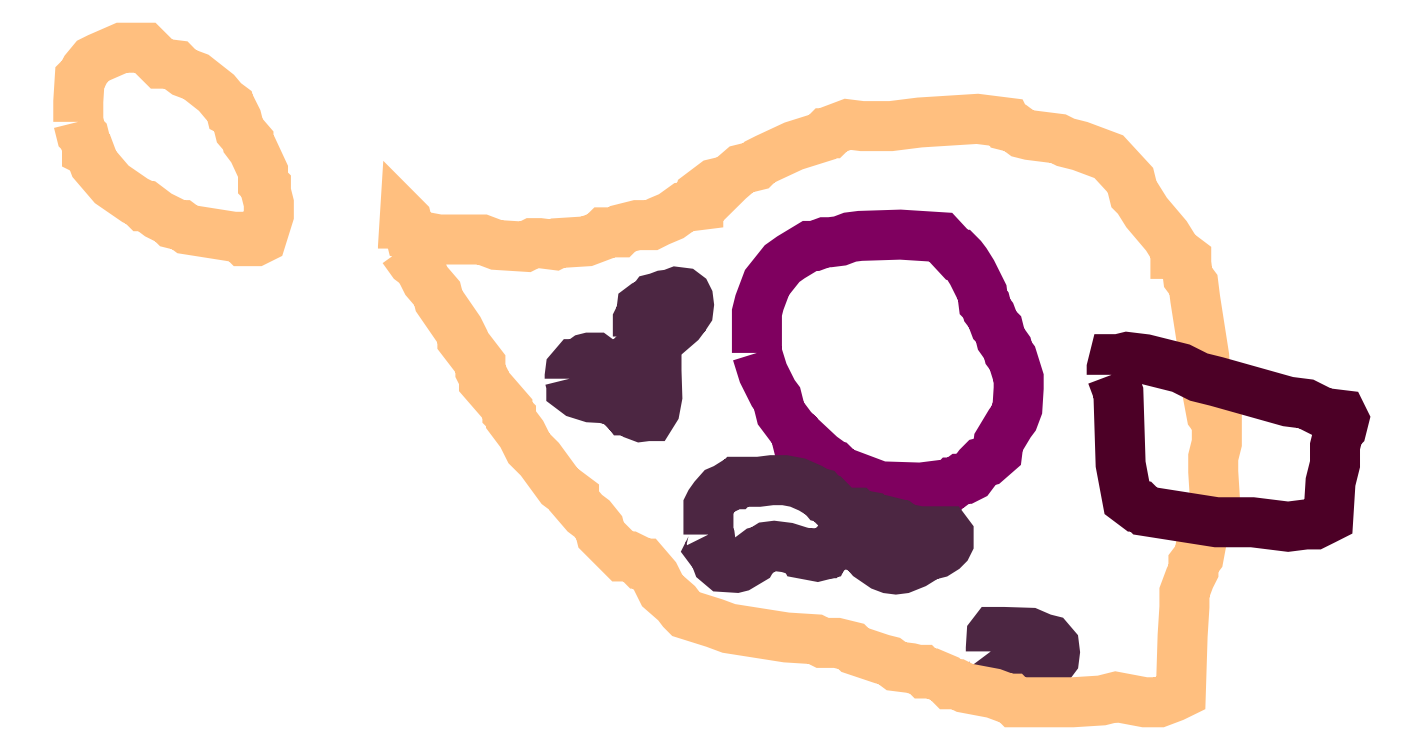
<metadata>
{"format":"dxf","ext":"dxf","renderer":"ezdxf+matplotlib","layout":"modelspace","background":"white","min_lineweight":24,"dpi":150}
</metadata>
<code>
0
SECTION
2
ENTITIES
0
POLYLINE
66
1
70
1
3
mitochondrion
0
VERTEX
10
7.4
20
10.65
30
9.48
0
VERTEX
10
7.407
20
10.63
30
9.48
0
VERTEX
10
7.418
20
10.61
30
9.48
0
VERTEX
10
7.422
20
10.6
30
9.48
0
VERTEX
10
7.425
20
10.59
30
9.48
0
VERTEX
10
7.426
20
10.59
30
9.48
0
VERTEX
10
7.435
20
10.58
30
9.48
0
VERTEX
10
7.439
20
10.57
30
9.48
0
VERTEX
10
7.442
20
10.57
30
9.48
0
VERTEX
10
7.443
20
10.56
30
9.48
0
VERTEX
10
7.449
20
10.56
30
9.48
0
VERTEX
10
7.471
20
10.54
30
9.48
0
VERTEX
10
7.481
20
10.53
30
9.48
0
VERTEX
10
7.485
20
10.53
30
9.48
0
VERTEX
10
7.487
20
10.53
30
9.48
0
VERTEX
10
7.492
20
10.52
30
9.48
0
VERTEX
10
7.536
20
10.51
30
9.48
0
VERTEX
10
7.581
20
10.5
30
9.48
0
VERTEX
10
7.603
20
10.51
30
9.48
0
VERTEX
10
7.614
20
10.51
30
9.48
0
VERTEX
10
7.617
20
10.51
30
9.48
0
VERTEX
10
7.62
20
10.51
30
9.48
0
VERTEX
10
7.625
20
10.51
30
9.48
0
VERTEX
10
7.631
20
10.51
30
9.48
0
VERTEX
10
7.636
20
10.52
30
9.48
0
VERTEX
10
7.645
20
10.53
30
9.48
0
VERTEX
10
7.649
20
10.53
30
9.48
0
VERTEX
10
7.654
20
10.53
30
9.48
0
VERTEX
10
7.665
20
10.54
30
9.48
0
VERTEX
10
7.667
20
10.55
30
9.48
0
VERTEX
10
7.679
20
10.58
30
9.48
0
VERTEX
10
7.684
20
10.58
30
9.48
0
VERTEX
10
7.688
20
10.59
30
9.48
0
VERTEX
10
7.689
20
10.61
30
9.48
0
VERTEX
10
7.689
20
10.63
30
9.48
0
VERTEX
10
7.682
20
10.65
30
9.48
0
VERTEX
10
7.678
20
10.65
30
9.48
0
VERTEX
10
7.677
20
10.66
30
9.48
0
VERTEX
10
7.67
20
10.67
30
9.48
0
VERTEX
10
7.667
20
10.68
30
9.48
0
VERTEX
10
7.663
20
10.68
30
9.48
0
VERTEX
10
7.658
20
10.7
30
9.48
0
VERTEX
10
7.654
20
10.7
30
9.48
0
VERTEX
10
7.653
20
10.71
30
9.48
0
VERTEX
10
7.65
20
10.71
30
9.48
0
VERTEX
10
7.649
20
10.72
30
9.48
0
VERTEX
10
7.638
20
10.74
30
9.48
0
VERTEX
10
7.631
20
10.75
30
9.48
0
VERTEX
10
7.627
20
10.76
30
9.48
0
VERTEX
10
7.624
20
10.76
30
9.48
0
VERTEX
10
7.621
20
10.76
30
9.48
0
VERTEX
10
7.603
20
10.78
30
9.48
0
VERTEX
10
7.558
20
10.78
30
9.48
0
VERTEX
10
7.514
20
10.78
30
9.48
0
VERTEX
10
7.503
20
10.78
30
9.48
0
VERTEX
10
7.492
20
10.78
30
9.48
0
VERTEX
10
7.481
20
10.78
30
9.48
0
VERTEX
10
7.475
20
10.78
30
9.48
0
VERTEX
10
7.464
20
10.77
30
9.48
0
VERTEX
10
7.458
20
10.77
30
9.48
0
VERTEX
10
7.437
20
10.76
30
9.48
0
VERTEX
10
7.428
20
10.75
30
9.48
0
VERTEX
10
7.411
20
10.73
30
9.48
0
VERTEX
10
7.403
20
10.71
30
9.48
0
VERTEX
10
7.4
20
10.7
30
9.48
0
VERTEX
10
7.4
20
10.65
30
9.48
0
SEQEND
0
POLYLINE
66
1
70
1
3
endoplasmic_reticulum
0
VERTEX
10
7.658
20
10.32
30
9.48
0
VERTEX
10
7.661
20
10.32
30
9.48
0
VERTEX
10
7.662
20
10.32
30
9.48
0
VERTEX
10
7.667
20
10.31
30
9.48
0
VERTEX
10
7.682
20
10.3
30
9.48
0
VERTEX
10
7.689
20
10.3
30
9.48
0
VERTEX
10
7.703
20
10.3
30
9.48
0
VERTEX
10
7.71
20
10.3
30
9.48
0
VERTEX
10
7.712
20
10.31
30
9.48
0
VERTEX
10
7.719
20
10.31
30
9.48
0
VERTEX
10
7.726
20
10.31
30
9.48
0
VERTEX
10
7.728
20
10.32
30
9.48
0
VERTEX
10
7.729
20
10.32
30
9.48
0
VERTEX
10
7.728
20
10.33
30
9.48
0
VERTEX
10
7.723
20
10.34
30
9.48
0
VERTEX
10
7.716
20
10.34
30
9.48
0
VERTEX
10
7.701
20
10.34
30
9.48
0
VERTEX
10
7.673
20
10.35
30
9.48
0
VERTEX
10
7.665
20
10.35
30
9.48
0
VERTEX
10
7.662
20
10.35
30
9.48
0
VERTEX
10
7.659
20
10.34
30
9.48
0
VERTEX
10
7.658
20
10.33
30
9.48
0
VERTEX
10
7.658
20
10.32
30
9.48
0
SEQEND
0
POLYLINE
66
1
70
1
3
endoplasmic_reticulum
0
VERTEX
10
7.346
20
10.45
30
9.48
0
VERTEX
10
7.348
20
10.45
30
9.48
0
VERTEX
10
7.349
20
10.44
30
9.48
0
VERTEX
10
7.349
20
10.44
30
9.48
0
VERTEX
10
7.348
20
10.44
30
9.48
0
VERTEX
10
7.353
20
10.43
30
9.48
0
VERTEX
10
7.356
20
10.42
30
9.48
0
VERTEX
10
7.362
20
10.42
30
9.48
0
VERTEX
10
7.377
20
10.42
30
9.48
0
VERTEX
10
7.38
20
10.42
30
9.48
0
VERTEX
10
7.394
20
10.43
30
9.48
0
VERTEX
10
7.397
20
10.43
30
9.48
0
VERTEX
10
7.401
20
10.43
30
9.48
0
VERTEX
10
7.405
20
10.43
30
9.48
0
VERTEX
10
7.412
20
10.44
30
9.48
0
VERTEX
10
7.419
20
10.44
30
9.48
0
VERTEX
10
7.433
20
10.44
30
9.48
0
VERTEX
10
7.448
20
10.43
30
9.48
0
VERTEX
10
7.451
20
10.43
30
9.48
0
VERTEX
10
7.452
20
10.43
30
9.48
0
VERTEX
10
7.466
20
10.43
30
9.48
0
VERTEX
10
7.474
20
10.43
30
9.48
0
VERTEX
10
7.474
20
10.43
30
9.48
0
VERTEX
10
7.476
20
10.43
30
9.48
0
VERTEX
10
7.483
20
10.44
30
9.48
0
VERTEX
10
7.49
20
10.44
30
9.48
0
VERTEX
10
7.497
20
10.44
30
9.48
0
VERTEX
10
7.5
20
10.44
30
9.48
0
VERTEX
10
7.504
20
10.44
30
9.48
0
VERTEX
10
7.506
20
10.44
30
9.48
0
VERTEX
10
7.512
20
10.44
30
9.48
0
VERTEX
10
7.519
20
10.43
30
9.48
0
VERTEX
10
7.525
20
10.43
30
9.48
0
VERTEX
10
7.539
20
10.42
30
9.48
0
VERTEX
10
7.546
20
10.42
30
9.48
0
VERTEX
10
7.553
20
10.41
30
9.48
0
VERTEX
10
7.561
20
10.42
30
9.48
0
VERTEX
10
7.574
20
10.42
30
9.48
0
VERTEX
10
7.588
20
10.43
30
9.48
0
VERTEX
10
7.596
20
10.43
30
9.48
0
VERTEX
10
7.599
20
10.43
30
9.48
0
VERTEX
10
7.606
20
10.44
30
9.48
0
VERTEX
10
7.61
20
10.44
30
9.48
0
VERTEX
10
7.612
20
10.44
30
9.48
0
VERTEX
10
7.612
20
10.45
30
9.48
0
VERTEX
10
7.612
20
10.45
30
9.48
0
VERTEX
10
7.609
20
10.46
30
9.48
0
VERTEX
10
7.58
20
10.46
30
9.48
0
VERTEX
10
7.566
20
10.46
30
9.48
0
VERTEX
10
7.562
20
10.46
30
9.48
0
VERTEX
10
7.559
20
10.46
30
9.48
0
VERTEX
10
7.555
20
10.46
30
9.48
0
VERTEX
10
7.553
20
10.47
30
9.48
0
VERTEX
10
7.538
20
10.47
30
9.48
0
VERTEX
10
7.531
20
10.47
30
9.48
0
VERTEX
10
7.527
20
10.47
30
9.48
0
VERTEX
10
7.526
20
10.47
30
9.48
0
VERTEX
10
7.511
20
10.48
30
9.48
0
VERTEX
10
7.509
20
10.48
30
9.48
0
VERTEX
10
7.502
20
10.48
30
9.48
0
VERTEX
10
7.501
20
10.48
30
9.48
0
VERTEX
10
7.505
20
10.47
30
9.48
0
VERTEX
10
7.498
20
10.47
30
9.48
0
VERTEX
10
7.494
20
10.47
30
9.48
0
VERTEX
10
7.49
20
10.48
30
9.48
0
VERTEX
10
7.483
20
10.49
30
9.48
0
VERTEX
10
7.482
20
10.49
30
9.48
0
VERTEX
10
7.478
20
10.49
30
9.48
0
VERTEX
10
7.474
20
10.49
30
9.48
0
VERTEX
10
7.47
20
10.5
30
9.48
0
VERTEX
10
7.466
20
10.5
30
9.48
0
VERTEX
10
7.459
20
10.5
30
9.48
0
VERTEX
10
7.445
20
10.51
30
9.48
0
VERTEX
10
7.431
20
10.51
30
9.48
0
VERTEX
10
7.416
20
10.51
30
9.48
0
VERTEX
10
7.402
20
10.51
30
9.48
0
VERTEX
10
7.388
20
10.51
30
9.48
0
VERTEX
10
7.38
20
10.51
30
9.48
0
VERTEX
10
7.379
20
10.51
30
9.48
0
VERTEX
10
7.376
20
10.51
30
9.48
0
VERTEX
10
7.372
20
10.51
30
9.48
0
VERTEX
10
7.365
20
10.5
30
9.48
0
VERTEX
10
7.359
20
10.5
30
9.48
0
VERTEX
10
7.353
20
10.49
30
9.48
0
VERTEX
10
7.348
20
10.49
30
9.48
0
VERTEX
10
7.346
20
10.48
30
9.48
0
VERTEX
10
7.346
20
10.46
30
9.48
0
VERTEX
10
7.346
20
10.45
30
9.48
0
SEQEND
0
POLYLINE
66
1
70
1
3
endoplasmic_reticulum
0
VERTEX
10
7.268
20
10.67
30
9.48
0
VERTEX
10
7.273
20
10.67
30
9.48
0
VERTEX
10
7.28
20
10.67
30
9.48
0
VERTEX
10
7.287
20
10.67
30
9.48
0
VERTEX
10
7.291
20
10.67
30
9.48
0
VERTEX
10
7.294
20
10.67
30
9.48
0
VERTEX
10
7.301
20
10.68
30
9.48
0
VERTEX
10
7.315
20
10.69
30
9.48
0
VERTEX
10
7.318
20
10.69
30
9.48
0
VERTEX
10
7.319
20
10.69
30
9.48
0
VERTEX
10
7.322
20
10.7
30
9.48
0
VERTEX
10
7.324
20
10.7
30
9.48
0
VERTEX
10
7.325
20
10.71
30
9.48
0
VERTEX
10
7.324
20
10.71
30
9.48
0
VERTEX
10
7.322
20
10.72
30
9.48
0
VERTEX
10
7.319
20
10.72
30
9.48
0
VERTEX
10
7.311
20
10.72
30
9.48
0
VERTEX
10
7.304
20
10.72
30
9.48
0
VERTEX
10
7.297
20
10.72
30
9.48
0
VERTEX
10
7.29
20
10.71
30
9.48
0
VERTEX
10
7.286
20
10.71
30
9.48
0
VERTEX
10
7.284
20
10.71
30
9.48
0
VERTEX
10
7.276
20
10.71
30
9.48
0
VERTEX
10
7.273
20
10.7
30
9.48
0
VERTEX
10
7.272
20
10.7
30
9.48
0
VERTEX
10
7.268
20
10.69
30
9.48
0
VERTEX
10
7.268
20
10.68
30
9.48
0
VERTEX
10
7.268
20
10.67
30
9.48
0
SEQEND
0
POLYLINE
66
1
70
1
3
endoplasmic_reticulum
0
VERTEX
10
7.193
20
10.62
30
9.48
0
VERTEX
10
7.195
20
10.62
30
9.48
0
VERTEX
10
7.195
20
10.61
30
9.48
0
VERTEX
10
7.202
20
10.61
30
9.48
0
VERTEX
10
7.216
20
10.6
30
9.48
0
VERTEX
10
7.231
20
10.6
30
9.48
0
VERTEX
10
7.238
20
10.6
30
9.48
0
VERTEX
10
7.241
20
10.6
30
9.48
0
VERTEX
10
7.249
20
10.6
30
9.48
0
VERTEX
10
7.251
20
10.59
30
9.48
0
VERTEX
10
7.253
20
10.59
30
9.48
0
VERTEX
10
7.256
20
10.59
30
9.48
0
VERTEX
10
7.258
20
10.59
30
9.48
0
VERTEX
10
7.265
20
10.59
30
9.48
0
VERTEX
10
7.272
20
10.58
30
9.48
0
VERTEX
10
7.279
20
10.58
30
9.48
0
VERTEX
10
7.283
20
10.58
30
9.48
0
VERTEX
10
7.287
20
10.59
30
9.48
0
VERTEX
10
7.29
20
10.61
30
9.48
0
VERTEX
10
7.289
20
10.63
30
9.48
0
VERTEX
10
7.289
20
10.64
30
9.48
0
VERTEX
10
7.289
20
10.64
30
9.48
0
VERTEX
10
7.284
20
10.65
30
9.48
0
VERTEX
10
7.27
20
10.65
30
9.48
0
VERTEX
10
7.263
20
10.65
30
9.48
0
VERTEX
10
7.26
20
10.65
30
9.48
0
VERTEX
10
7.257
20
10.63
30
9.48
0
VERTEX
10
7.256
20
10.63
30
9.48
0
VERTEX
10
7.252
20
10.63
30
9.48
0
VERTEX
10
7.246
20
10.63
30
9.48
0
VERTEX
10
7.239
20
10.64
30
9.48
0
VERTEX
10
7.235
20
10.64
30
9.48
0
VERTEX
10
7.222
20
10.65
30
9.48
0
VERTEX
10
7.215
20
10.65
30
9.48
0
VERTEX
10
7.211
20
10.65
30
9.48
0
VERTEX
10
7.205
20
10.64
30
9.48
0
VERTEX
10
7.203
20
10.64
30
9.48
0
VERTEX
10
7.199
20
10.64
30
9.48
0
VERTEX
10
7.194
20
10.63
30
9.48
0
VERTEX
10
7.193
20
10.63
30
9.48
0
VERTEX
10
7.193
20
10.63
30
9.48
0
SEQEND
0
POLYLINE
66
1
70
1
3
contour
0
VERTEX
10
6.65
20
10.91
30
9.48
0
VERTEX
10
6.653
20
10.9
30
9.48
0
VERTEX
10
6.656
20
10.89
30
9.48
0
VERTEX
10
6.66
20
10.88
30
9.48
0
VERTEX
10
6.66
20
10.88
30
9.48
0
VERTEX
10
6.663
20
10.88
30
9.48
0
VERTEX
10
6.668
20
10.86
30
9.48
0
VERTEX
10
6.687
20
10.84
30
9.48
0
VERTEX
10
6.713
20
10.82
30
9.48
0
VERTEX
10
6.719
20
10.82
30
9.48
0
VERTEX
10
6.722
20
10.82
30
9.48
0
VERTEX
10
6.726
20
10.82
30
9.48
0
VERTEX
10
6.738
20
10.81
30
9.48
0
VERTEX
10
6.751
20
10.8
30
9.48
0
VERTEX
10
6.755
20
10.8
30
9.48
0
VERTEX
10
6.761
20
10.79
30
9.48
0
VERTEX
10
6.764
20
10.79
30
9.48
0
VERTEX
10
6.771
20
10.79
30
9.48
0
VERTEX
10
6.822
20
10.78
30
9.48
0
VERTEX
10
6.828
20
10.78
30
9.48
0
VERTEX
10
6.833
20
10.78
30
9.48
0
VERTEX
10
6.846
20
10.78
30
9.48
0
VERTEX
10
6.853
20
10.78
30
9.48
0
VERTEX
10
6.861
20
10.81
30
9.48
0
VERTEX
10
6.861
20
10.82
30
9.48
0
VERTEX
10
6.857
20
10.83
30
9.48
0
VERTEX
10
6.857
20
10.84
30
9.48
0
VERTEX
10
6.854
20
10.84
30
9.48
0
VERTEX
10
6.854
20
10.85
30
9.48
0
VERTEX
10
6.843
20
10.88
30
9.48
0
VERTEX
10
6.838
20
10.88
30
9.48
0
VERTEX
10
6.838
20
10.89
30
9.48
0
VERTEX
10
6.828
20
10.9
30
9.48
0
VERTEX
10
6.825
20
10.91
30
9.48
0
VERTEX
10
6.822
20
10.92
30
9.48
0
VERTEX
10
6.819
20
10.92
30
9.48
0
VERTEX
10
6.817
20
10.93
30
9.48
0
VERTEX
10
6.811
20
10.93
30
9.48
0
VERTEX
10
6.803
20
10.94
30
9.48
0
VERTEX
10
6.78
20
10.96
30
9.48
0
VERTEX
10
6.767
20
10.96
30
9.48
0
VERTEX
10
6.761
20
10.97
30
9.48
0
VERTEX
10
6.758
20
10.97
30
9.48
0
VERTEX
10
6.745
20
10.97
30
9.48
0
VERTEX
10
6.742
20
10.97
30
9.48
0
VERTEX
10
6.729
20
10.99
30
9.48
0
VERTEX
10
6.724
20
10.99
30
9.48
0
VERTEX
10
6.698
20
10.99
30
9.48
0
VERTEX
10
6.673
20
10.98
30
9.48
0
VERTEX
10
6.666
20
10.98
30
9.48
0
VERTEX
10
6.658
20
10.97
30
9.48
0
VERTEX
10
6.655
20
10.96
30
9.48
0
VERTEX
10
6.652
20
10.96
30
9.48
0
VERTEX
10
6.65
20
10.93
30
9.48
0
VERTEX
10
6.65
20
10.92
30
9.48
0
VERTEX
10
6.65
20
10.91
30
9.48
0
VERTEX
10
6.65
20
10.91
30
9.48
0
SEQEND
0
POLYLINE
66
1
70
1
3
contour
0
VERTEX
10
7.009
20
10.77
30
9.48
0
VERTEX
10
7.019
20
10.75
30
9.48
0
VERTEX
10
7.027
20
10.75
30
9.48
0
VERTEX
10
7.035
20
10.73
30
9.48
0
VERTEX
10
7.047
20
10.72
30
9.48
0
VERTEX
10
7.049
20
10.71
30
9.48
0
VERTEX
10
7.07
20
10.68
30
9.48
0
VERTEX
10
7.074
20
10.67
30
9.48
0
VERTEX
10
7.074
20
10.67
30
9.48
0
VERTEX
10
7.094
20
10.64
30
9.48
0
VERTEX
10
7.094
20
10.63
30
9.48
0
VERTEX
10
7.098
20
10.63
30
9.48
0
VERTEX
10
7.098
20
10.62
30
9.48
0
VERTEX
10
7.124
20
10.59
30
9.48
0
VERTEX
10
7.124
20
10.59
30
9.48
0
VERTEX
10
7.128
20
10.58
30
9.48
0
VERTEX
10
7.128
20
10.58
30
9.48
0
VERTEX
10
7.14
20
10.56
30
9.48
0
VERTEX
10
7.148
20
10.55
30
9.48
0
VERTEX
10
7.16
20
10.54
30
9.48
0
VERTEX
10
7.182
20
10.51
30
9.48
0
VERTEX
10
7.198
20
10.49
30
9.48
0
VERTEX
10
7.198
20
10.49
30
9.48
0
VERTEX
10
7.21
20
10.48
30
9.48
0
VERTEX
10
7.218
20
10.47
30
9.48
0
VERTEX
10
7.226
20
10.46
30
9.48
0
VERTEX
10
7.228
20
10.45
30
9.48
0
VERTEX
10
7.244
20
10.44
30
9.48
0
VERTEX
10
7.252
20
10.43
30
9.48
0
VERTEX
10
7.259
20
10.43
30
9.48
0
VERTEX
10
7.267
20
10.42
30
9.48
0
VERTEX
10
7.271
20
10.42
30
9.48
0
VERTEX
10
7.275
20
10.42
30
9.48
0
VERTEX
10
7.287
20
10.41
30
9.48
0
VERTEX
10
7.295
20
10.39
30
9.48
0
VERTEX
10
7.311
20
10.38
30
9.48
0
VERTEX
10
7.317
20
10.37
30
9.48
0
VERTEX
10
7.321
20
10.37
30
9.48
0
VERTEX
10
7.353
20
10.36
30
9.48
0
VERTEX
10
7.369
20
10.35
30
9.48
0
VERTEX
10
7.433
20
10.34
30
9.48
0
VERTEX
10
7.464
20
10.34
30
9.48
0
VERTEX
10
7.472
20
10.33
30
9.48
0
VERTEX
10
7.488
20
10.33
30
9.48
0
VERTEX
10
7.504
20
10.33
30
9.48
0
VERTEX
10
7.508
20
10.33
30
9.48
0
VERTEX
10
7.538
20
10.32
30
9.48
0
VERTEX
10
7.546
20
10.31
30
9.48
0
VERTEX
10
7.554
20
10.31
30
9.48
0
VERTEX
10
7.57
20
10.31
30
9.48
0
VERTEX
10
7.578
20
10.3
30
9.48
0
VERTEX
10
7.582
20
10.3
30
9.48
0
VERTEX
10
7.586
20
10.3
30
9.48
0
VERTEX
10
7.594
20
10.3
30
9.48
0
VERTEX
10
7.608
20
10.29
30
9.48
0
VERTEX
10
7.614
20
10.29
30
9.48
0
VERTEX
10
7.622
20
10.29
30
9.48
0
VERTEX
10
7.63
20
10.28
30
9.48
0
VERTEX
10
7.661
20
10.28
30
9.48
0
VERTEX
10
7.677
20
10.27
30
9.48
0
VERTEX
10
7.681
20
10.27
30
9.48
0
VERTEX
10
7.685
20
10.27
30
9.48
0
VERTEX
10
7.749
20
10.27
30
9.48
0
VERTEX
10
7.781
20
10.27
30
9.48
0
VERTEX
10
7.797
20
10.27
30
9.48
0
VERTEX
10
7.828
20
10.27
30
9.48
0
VERTEX
10
7.844
20
10.27
30
9.48
0
VERTEX
10
7.86
20
10.27
30
9.48
0
VERTEX
10
7.868
20
10.28
30
9.48
0
VERTEX
10
7.87
20
10.34
30
9.48
0
VERTEX
10
7.872
20
10.37
30
9.48
0
VERTEX
10
7.872
20
10.39
30
9.48
0
VERTEX
10
7.878
20
10.4
30
9.48
0
VERTEX
10
7.882
20
10.41
30
9.48
0
VERTEX
10
7.882
20
10.42
30
9.48
0
VERTEX
10
7.888
20
10.43
30
9.48
0
VERTEX
10
7.894
20
10.46
30
9.48
0
VERTEX
10
7.9
20
10.47
30
9.48
0
VERTEX
10
7.9
20
10.47
30
9.48
0
VERTEX
10
7.904
20
10.47
30
9.48
0
VERTEX
10
7.906
20
10.49
30
9.48
0
VERTEX
10
7.904
20
10.52
30
9.48
0
VERTEX
10
7.904
20
10.54
30
9.48
0
VERTEX
10
7.908
20
10.55
30
9.48
0
VERTEX
10
7.908
20
10.57
30
9.48
0
VERTEX
10
7.908
20
10.58
30
9.48
0
VERTEX
10
7.902
20
10.59
30
9.48
0
VERTEX
10
7.896
20
10.62
30
9.48
0
VERTEX
10
7.894
20
10.65
30
9.48
0
VERTEX
10
7.884
20
10.71
30
9.48
0
VERTEX
10
7.882
20
10.73
30
9.48
0
VERTEX
10
7.876
20
10.74
30
9.48
0
VERTEX
10
7.874
20
10.75
30
9.48
0
VERTEX
10
7.874
20
10.76
30
9.48
0
VERTEX
10
7.866
20
10.76
30
9.48
0
VERTEX
10
7.862
20
10.76
30
9.48
0
VERTEX
10
7.862
20
10.77
30
9.48
0
VERTEX
10
7.852
20
10.78
30
9.48
0
VERTEX
10
7.83
20
10.81
30
9.48
0
VERTEX
10
7.82
20
10.82
30
9.48
0
VERTEX
10
7.816
20
10.83
30
9.48
0
VERTEX
10
7.813
20
10.84
30
9.48
0
VERTEX
10
7.789
20
10.87
30
9.48
0
VERTEX
10
7.757
20
10.88
30
9.48
0
VERTEX
10
7.741
20
10.89
30
9.48
0
VERTEX
10
7.733
20
10.89
30
9.48
0
VERTEX
10
7.701
20
10.89
30
9.48
0
VERTEX
10
7.693
20
10.9
30
9.48
0
VERTEX
10
7.685
20
10.9
30
9.48
0
VERTEX
10
7.677
20
10.9
30
9.48
0
VERTEX
10
7.675
20
10.91
30
9.48
0
VERTEX
10
7.643
20
10.91
30
9.48
0
VERTEX
10
7.58
20
10.91
30
9.48
0
VERTEX
10
7.548
20
10.9
30
9.48
0
VERTEX
10
7.516
20
10.9
30
9.48
0
VERTEX
10
7.5
20
10.91
30
9.48
0
VERTEX
10
7.484
20
10.9
30
9.48
0
VERTEX
10
7.48
20
10.9
30
9.48
0
VERTEX
10
7.476
20
10.9
30
9.48
0
VERTEX
10
7.472
20
10.89
30
9.48
0
VERTEX
10
7.441
20
10.88
30
9.48
0
VERTEX
10
7.411
20
10.87
30
9.48
0
VERTEX
10
7.403
20
10.86
30
9.48
0
VERTEX
10
7.399
20
10.86
30
9.48
0
VERTEX
10
7.383
20
10.86
30
9.48
0
VERTEX
10
7.369
20
10.84
30
9.48
0
VERTEX
10
7.363
20
10.84
30
9.48
0
VERTEX
10
7.361
20
10.84
30
9.48
0
VERTEX
10
7.353
20
10.84
30
9.48
0
VERTEX
10
7.337
20
10.83
30
9.48
0
VERTEX
10
7.335
20
10.82
30
9.48
0
VERTEX
10
7.335
20
10.82
30
9.48
0
VERTEX
10
7.319
20
10.81
30
9.48
0
VERTEX
10
7.305
20
10.8
30
9.48
0
VERTEX
10
7.291
20
10.8
30
9.48
0
VERTEX
10
7.283
20
10.79
30
9.48
0
VERTEX
10
7.267
20
10.79
30
9.48
0
VERTEX
10
7.252
20
10.79
30
9.48
0
VERTEX
10
7.248
20
10.79
30
9.48
0
VERTEX
10
7.232
20
10.79
30
9.48
0
VERTEX
10
7.228
20
10.78
30
9.48
0
VERTEX
10
7.212
20
10.78
30
9.48
0
VERTEX
10
7.18
20
10.77
30
9.48
0
VERTEX
10
7.176
20
10.77
30
9.48
0
VERTEX
10
7.16
20
10.77
30
9.48
0
VERTEX
10
7.152
20
10.77
30
9.48
0
VERTEX
10
7.144
20
10.77
30
9.48
0
VERTEX
10
7.112
20
10.77
30
9.48
0
VERTEX
10
7.096
20
10.78
30
9.48
0
VERTEX
10
7.064
20
10.78
30
9.48
0
VERTEX
10
7.049
20
10.78
30
9.48
0
VERTEX
10
7.017
20
10.78
30
9.48
0
VERTEX
10
7.013
20
10.8
30
9.48
0
VERTEX
10
7.011
20
10.8
30
9.48
0
VERTEX
10
7.009
20
10.77
30
9.48
0
SEQEND
0
POLYLINE
66
1
70
1
3
postsynaptic_density
0
VERTEX
10
7.792
20
10.63
30
9.48
0
VERTEX
10
7.799
20
10.61
30
9.48
0
VERTEX
10
7.802
20
10.53
30
9.48
0
VERTEX
10
7.809
20
10.49
30
9.48
0
VERTEX
10
7.819
20
10.48
30
9.48
0
VERTEX
10
7.824
20
10.48
30
9.48
0
VERTEX
10
7.829
20
10.48
30
9.48
0
VERTEX
10
7.908
20
10.47
30
9.48
0
VERTEX
10
7.947
20
10.47
30
9.48
0
VERTEX
10
7.987
20
10.46
30
9.48
0
VERTEX
10
8.007
20
10.46
30
9.48
0
VERTEX
10
8.016
20
10.46
30
9.48
0
VERTEX
10
8.026
20
10.47
30
9.48
0
VERTEX
10
8.031
20
10.47
30
9.48
0
VERTEX
10
8.034
20
10.51
30
9.48
0
VERTEX
10
8.039
20
10.53
30
9.48
0
VERTEX
10
8.039
20
10.55
30
9.48
0
VERTEX
10
8.041
20
10.56
30
9.48
0
VERTEX
10
8.041
20
10.57
30
9.48
0
VERTEX
10
8.046
20
10.57
30
9.48
0
VERTEX
10
8.048
20
10.58
30
9.48
0
VERTEX
10
8.046
20
10.58
30
9.48
0
VERTEX
10
8.026
20
10.59
30
9.48
0
VERTEX
10
8.007
20
10.6
30
9.48
0
VERTEX
10
7.987
20
10.6
30
9.48
0
VERTEX
10
7.908
20
10.62
30
9.48
0
VERTEX
10
7.888
20
10.63
30
9.48
0
VERTEX
10
7.868
20
10.64
30
9.48
0
VERTEX
10
7.829
20
10.65
30
9.48
0
VERTEX
10
7.809
20
10.65
30
9.48
0
VERTEX
10
7.799
20
10.65
30
9.48
0
VERTEX
10
7.794
20
10.65
30
9.48
0
VERTEX
10
7.792
20
10.64
30
9.48
0
VERTEX
10
7.792
20
10.63
30
9.48
0
SEQEND
0
ENDSEC
0
EOF

</code>
